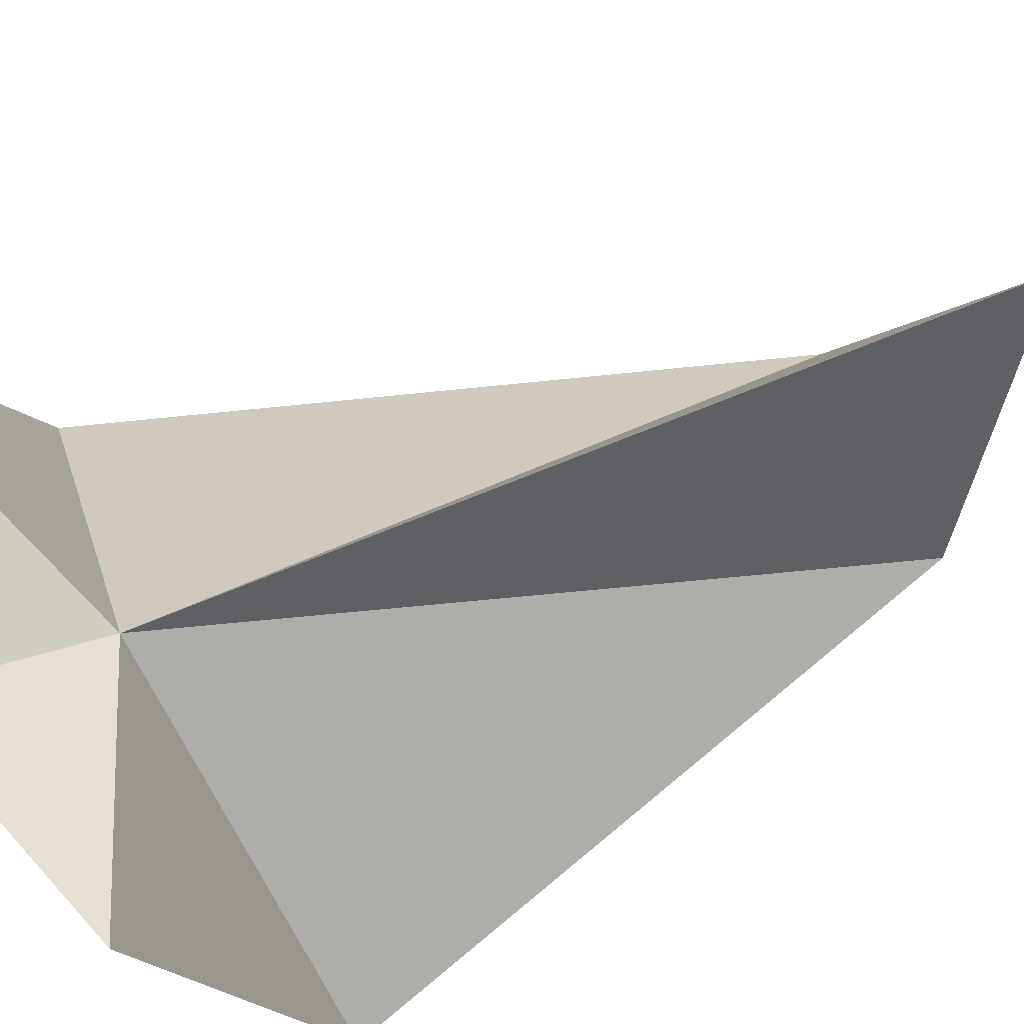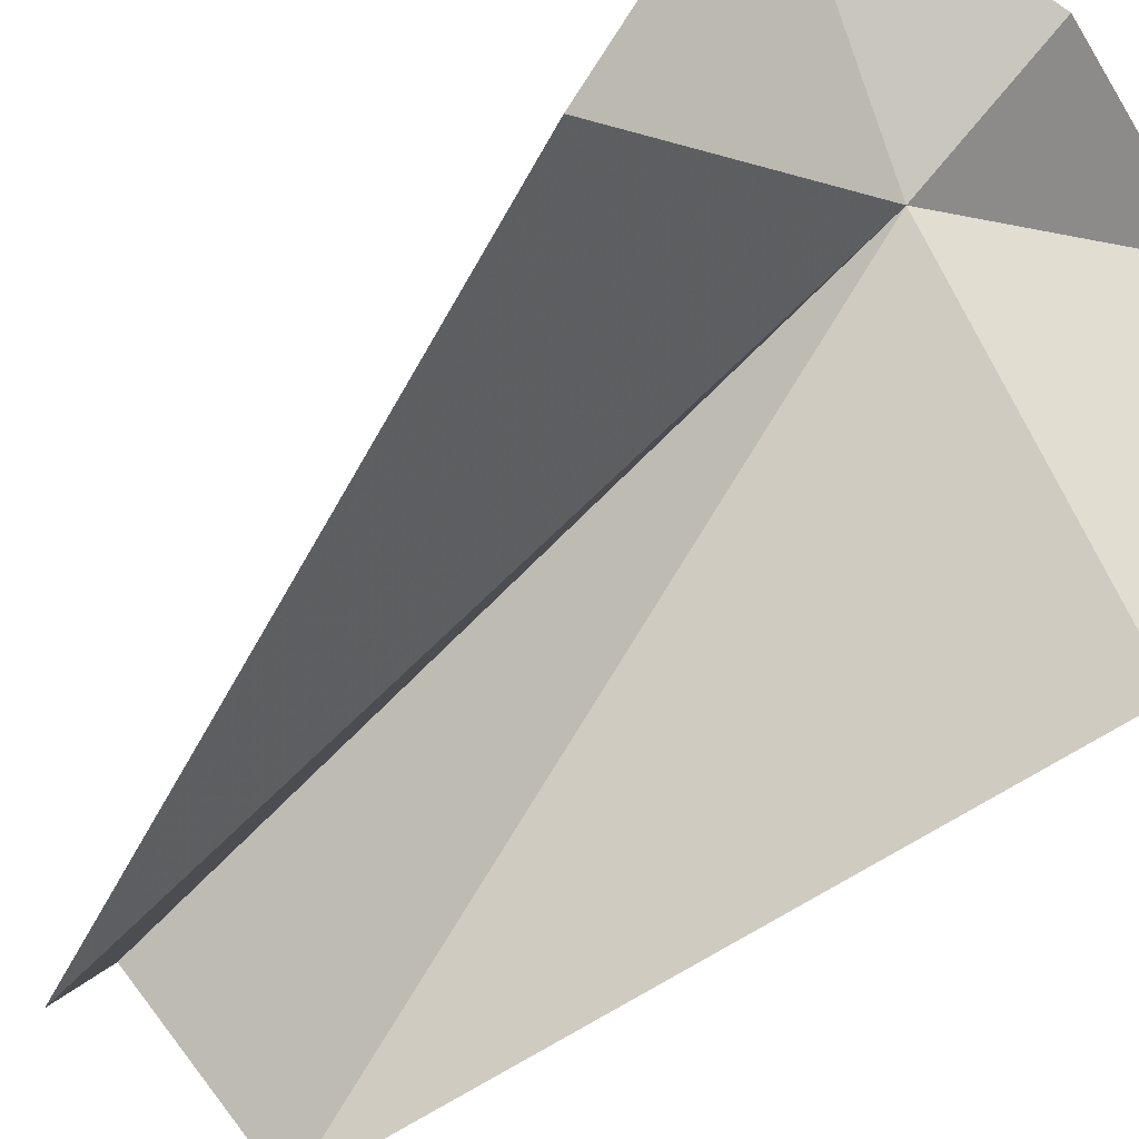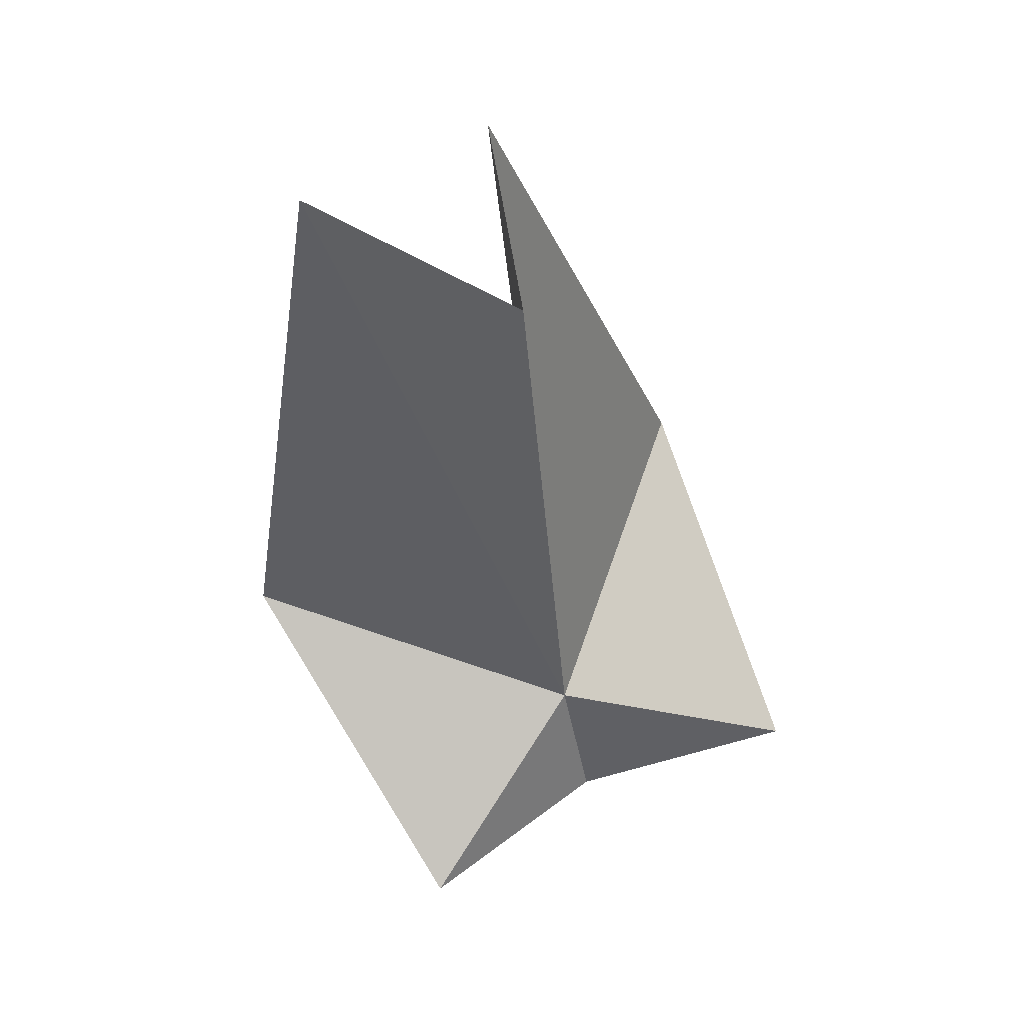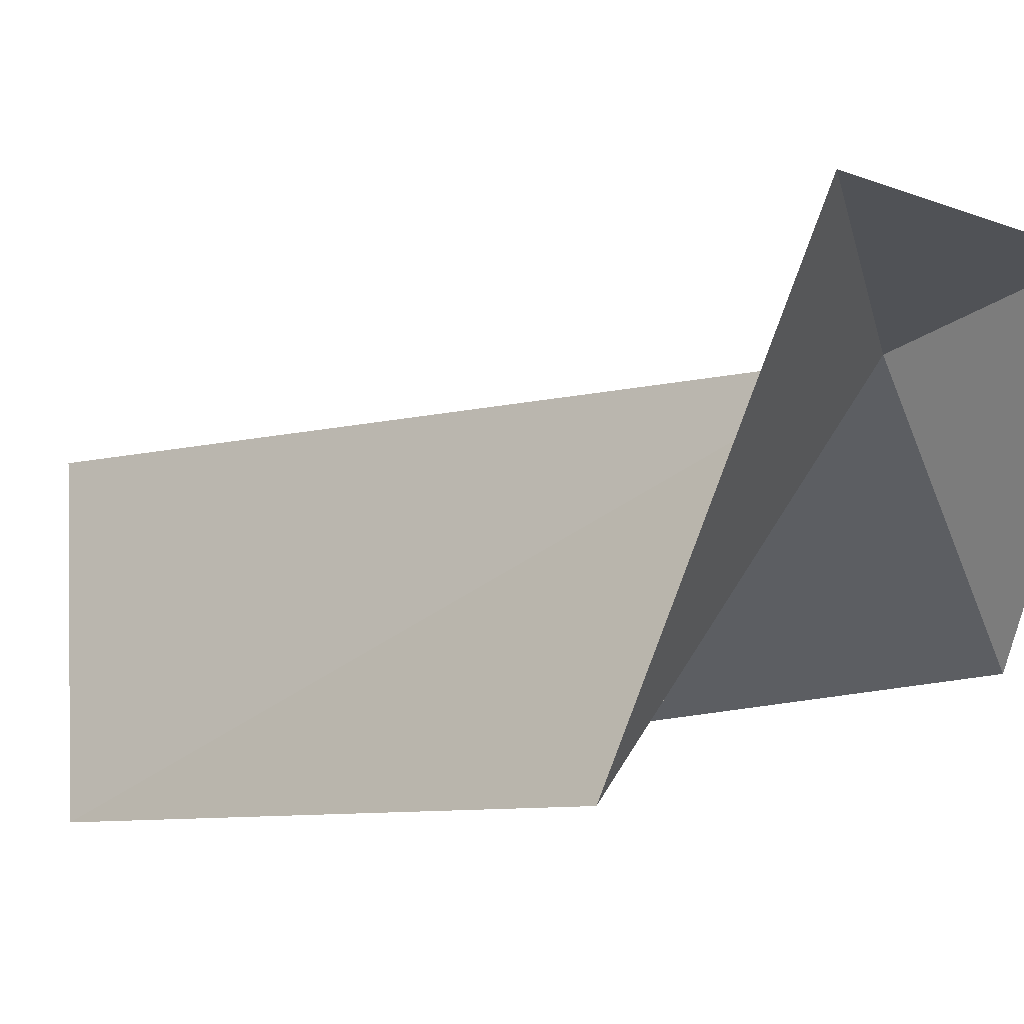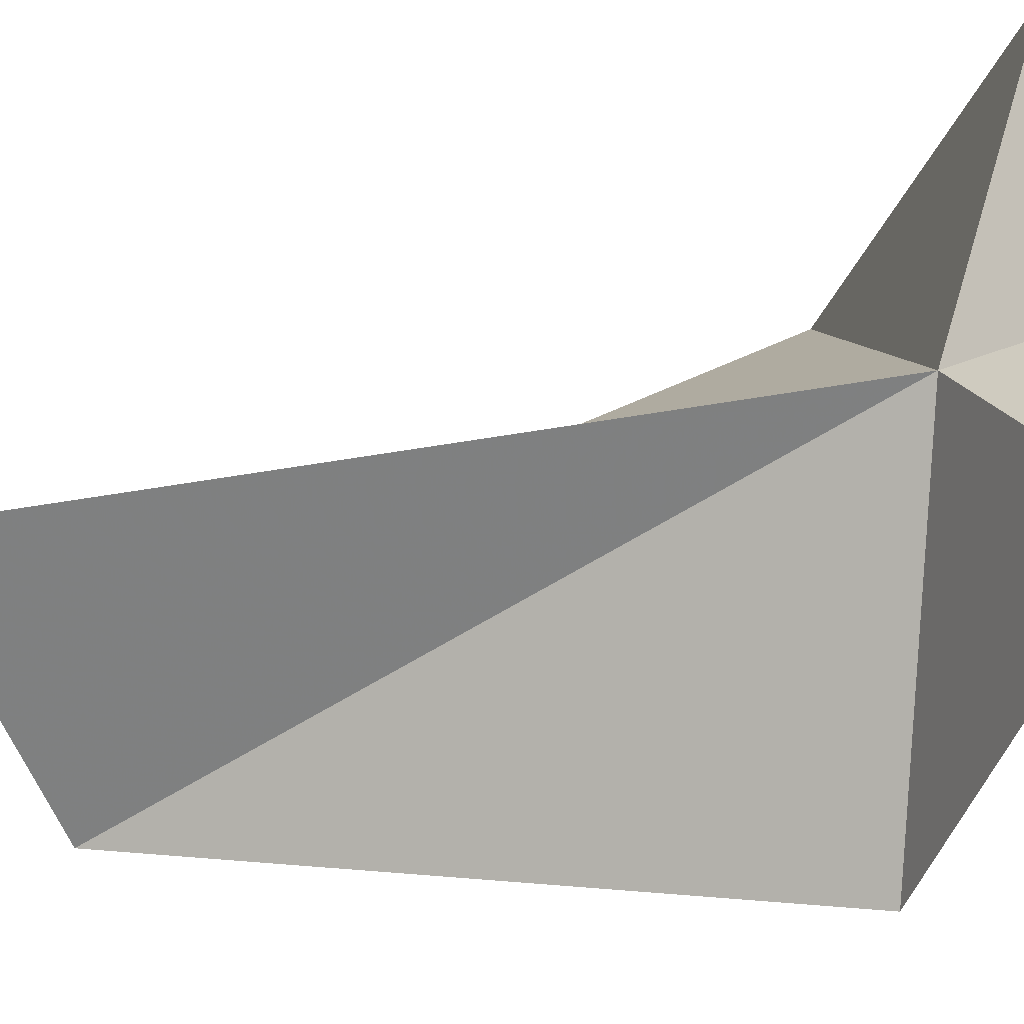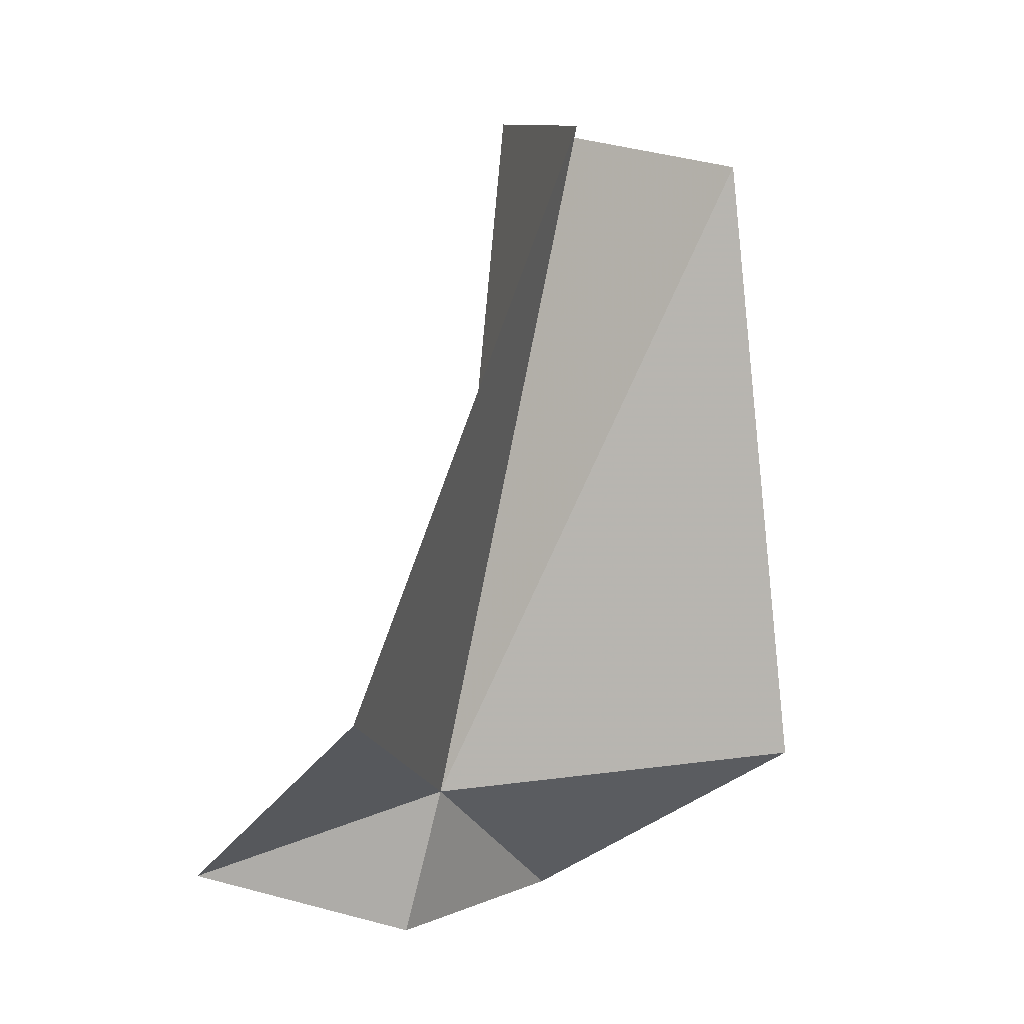
<metadata>
{"format":"obj","ext":"obj","renderer":"f3d","projection":"perspective","resolution":1024,"background":"white","views":[{"elev":67.2,"azim":63.4,"up":"+Z"},{"elev":-59.6,"azim":-45.8,"up":"+Z"},{"elev":66.4,"azim":-25.5,"up":"+Y"},{"elev":7.6,"azim":-54.2,"up":"+Z"},{"elev":52.9,"azim":-93.4,"up":"+Z"},{"elev":-11.4,"azim":145.8,"up":"+Y"}]}
</metadata>
<code>
v -0.03652 3.185 11.08
v 1.054 11.28 6.224
v -0.03652 12.64 9.514
v -1.529 11.28 6.224
v -0.03652 1.263 11.98
v 2.911 2.003 12.71
v 3.276 3.673 7.799
v -2.916 2.003 12.71
v -3.587 3.673 7.799
f 1 3 2
f 1 4 3
f 1 6 5
f 1 7 6
f 1 5 8
f 1 8 9
f 1 9 4
f 1 2 7

</code>
